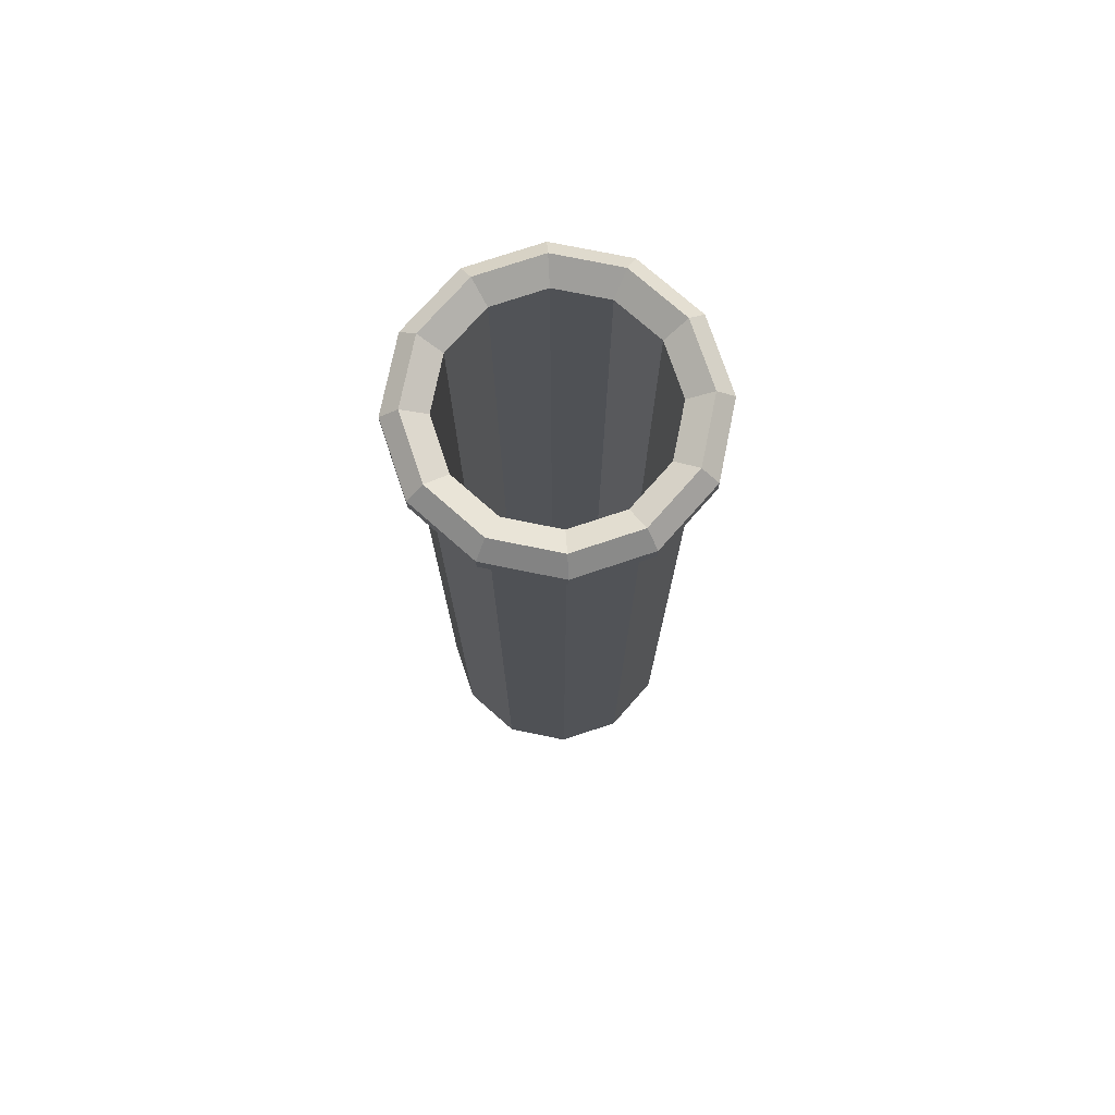
<metadata>
{"format":"obj","ext":"obj","renderer":"f3d","projection":"perspective","resolution":1024,"background":"white","views":[{"elev":74.9,"azim":116.5,"up":"+Y"}]}
</metadata>
<code>
g tube
v 0.3194 0.5005 0.5532
v 0.1522 0.2631 0.1522
v 0.5532 0.5005 0.3194
v -0.3194 0.5005 0.5532
v -0.05572 0.2631 0.2079
v -3.538e-07 0.5005 0.6388
v -0.6388 0.5005 -4.139e-05
v -0.2079 0.2631 0.05568
v -0.5532 0.5005 0.3194
v -0.3194 0.5005 -0.5533
v -0.1522 0.2631 -0.1523
v -0.5532 0.5005 -0.3194
v 0.3194 0.5005 -0.5533
v 0.05572 0.2631 -0.208
v 3.538e-07 0.5005 -0.6389
v 0.6388 0.5005 -4.139e-05
v 0.2079 0.2631 -0.05576
v 0.5532 0.5005 -0.3194
v 0.5396 0.1444 -0.3115
v 0.185 0.02567 -0.04958
v 0.6231 0.1444 -2.653e-06
v -3.538e-07 0.1444 -0.6231
v 0.04958 0.02567 -0.185
v 0.3115 0.1444 -0.5396
v -0.5396 0.1444 -0.3115
v -0.1355 0.02567 -0.1355
v -0.3115 0.1444 -0.5396
v -0.5396 0.1444 0.3115
v -0.185 0.02567 0.04958
v -0.6231 0.1444 -2.476e-06
v -3.538e-07 0.1444 0.6231
v -0.04958 0.02567 0.185
v -0.3115 0.1444 0.5396
v 0.5396 0.1444 0.3115
v 0.1355 0.02567 0.1355
v 0.3115 0.1444 0.5396
v 0.3943 0.7379 0.683
v 0.683 0.7379 0.3943
v 0.3943 6.564 0.683
v 0.683 6.564 0.3943
v 0.3943 7.276 0.683
v 0.683 7.276 0.3943
v -3.538e-07 0.7379 0.7886
v 0.3943 0.7379 0.683
v -3.538e-07 6.564 0.7887
v 0.3943 6.564 0.683
v -3.538e-07 7.276 0.7887
v 0.3943 7.276 0.683
v -0.3943 0.7379 0.683
v -3.538e-07 0.7379 0.7886
v -0.3943 6.564 0.683
v -3.538e-07 6.564 0.7887
v -0.3943 7.276 0.683
v -3.538e-07 7.276 0.7887
v -0.683 0.7379 0.3943
v -0.3943 0.7379 0.683
v -0.683 6.564 0.3943
v -0.3943 6.564 0.683
v -0.683 7.276 0.3943
v -0.3943 7.276 0.683
v -0.7887 0.7379 -4.157e-05
v -0.683 0.7379 0.3943
v -0.7887 6.564 7.606e-06
v -0.683 6.564 0.3943
v -0.7887 7.276 1.592e-06
v -0.683 7.276 0.3943
v -0.683 0.7379 -0.3944
v -0.7887 0.7379 -4.157e-05
v -0.683 6.564 -0.3943
v -0.7887 6.564 7.606e-06
v -0.683 7.276 -0.3943
v -0.7887 7.276 1.592e-06
v -0.3943 0.7379 -0.683
v -0.683 0.7379 -0.3944
v -0.3943 6.564 -0.683
v -0.683 6.564 -0.3943
v -0.3943 7.276 -0.683
v -0.683 7.276 -0.3943
v -3.538e-07 0.7379 -0.7887
v -0.3943 0.7379 -0.683
v -3.538e-07 6.564 -0.7887
v -0.3943 6.564 -0.683
v -3.538e-07 7.276 -0.7887
v -0.3943 7.276 -0.683
v 0.3943 0.7379 -0.683
v -3.538e-07 0.7379 -0.7887
v 0.3943 6.564 -0.683
v -3.538e-07 6.564 -0.7887
v 0.3943 7.276 -0.683
v -3.538e-07 7.276 -0.7887
v 0.683 0.7379 -0.3944
v 0.3943 0.7379 -0.683
v 0.683 6.564 -0.3943
v 0.3943 6.564 -0.683
v 0.683 7.276 -0.3943
v 0.3943 7.276 -0.683
v 0.7887 0.7379 -4.157e-05
v 0.683 0.7379 -0.3944
v 0.7887 6.564 7.606e-06
v 0.683 6.564 -0.3943
v 0.7887 7.276 1.415e-06
v 0.683 7.276 -0.3943
v 0.683 0.7379 0.3943
v 0.7887 0.7379 -4.157e-05
v 0.683 6.564 0.3943
v 0.7887 6.564 7.606e-06
v 0.683 7.276 0.3943
v 0.7887 7.276 1.415e-06
v 0.3943 0.7379 0.683
v 0.5532 0.5005 0.3194
v 0.683 0.7379 0.3943
v 0.3194 0.5005 0.5532
v -3.538e-07 0.7379 0.7886
v 0.3194 0.5005 0.5532
v 0.3943 0.7379 0.683
v -3.538e-07 0.5005 0.6388
v -0.3943 0.7379 0.683
v -3.538e-07 0.5005 0.6388
v -3.538e-07 0.7379 0.7886
v -0.3194 0.5005 0.5532
v -0.683 0.7379 0.3943
v -0.3194 0.5005 0.5532
v -0.3943 0.7379 0.683
v -0.5532 0.5005 0.3194
v -0.7887 0.7379 -4.157e-05
v -0.5532 0.5005 0.3194
v -0.683 0.7379 0.3943
v -0.6388 0.5005 -4.139e-05
v -0.683 0.7379 -0.3944
v -0.6388 0.5005 -4.139e-05
v -0.7887 0.7379 -4.157e-05
v -0.5532 0.5005 -0.3194
v -0.3943 0.7379 -0.683
v -0.5532 0.5005 -0.3194
v -0.683 0.7379 -0.3944
v -0.3194 0.5005 -0.5533
v -3.538e-07 0.7379 -0.7887
v -0.3194 0.5005 -0.5533
v -0.3943 0.7379 -0.683
v 3.538e-07 0.5005 -0.6389
v 0.3943 0.7379 -0.683
v 3.538e-07 0.5005 -0.6389
v -3.538e-07 0.7379 -0.7887
v 0.3194 0.5005 -0.5533
v 0.683 0.7379 -0.3944
v 0.3194 0.5005 -0.5533
v 0.3943 0.7379 -0.683
v 0.5532 0.5005 -0.3194
v 0.7887 0.7379 -4.157e-05
v 0.5532 0.5005 -0.3194
v 0.683 0.7379 -0.3944
v 0.6388 0.5005 -4.139e-05
v 0.683 0.7379 0.3943
v 0.6388 0.5005 -4.139e-05
v 0.7887 0.7379 -4.157e-05
v 0.5532 0.5005 0.3194
v -3.538e-07 0.5005 0.6388
v 0.1522 0.2631 0.1522
v 0.3194 0.5005 0.5532
v -0.05572 0.2631 0.2079
v -0.5532 0.5005 0.3194
v -0.05572 0.2631 0.2079
v -0.3194 0.5005 0.5532
v -0.2079 0.2631 0.05568
v -0.5532 0.5005 -0.3194
v -0.2079 0.2631 0.05568
v -0.6388 0.5005 -4.139e-05
v -0.1522 0.2631 -0.1523
v 3.538e-07 0.5005 -0.6389
v -0.1522 0.2631 -0.1523
v -0.3194 0.5005 -0.5533
v 0.05572 0.2631 -0.208
v 0.5532 0.5005 -0.3194
v 0.05572 0.2631 -0.208
v 0.3194 0.5005 -0.5533
v 0.2079 0.2631 -0.05576
v 0.5532 0.5005 0.3194
v 0.2079 0.2631 -0.05576
v 0.6388 0.5005 -4.139e-05
v 0.1522 0.2631 0.1522
v 0.8224 0.7379 -0.4748
v 0.9497 0.7379 -4.245e-06
v 0.8224 2.637 -0.4748
v 0.9497 2.637 -4.599e-06
v 0.8224 7.039 -0.4748
v 0.9497 7.039 -1.769e-07
v 0.4748 0.7379 -0.8224
v 0.8224 0.7379 -0.4748
v 0.4748 2.637 -0.8224
v 0.8224 2.637 -0.4748
v 0.4748 7.039 -0.8224
v 0.8224 7.039 -0.4748
v -3.538e-07 0.7379 -0.9497
v 0.4748 0.7379 -0.8224
v -3.538e-07 2.637 -0.9497
v 0.4748 2.637 -0.8224
v -3.538e-07 7.039 -0.9497
v 0.4748 7.039 -0.8224
v -0.4748 0.7379 -0.8224
v -3.538e-07 0.7379 -0.9497
v -0.4748 2.637 -0.8224
v -3.538e-07 2.637 -0.9497
v -0.4748 7.039 -0.8224
v -3.538e-07 7.039 -0.9497
v -0.8224 0.7379 -0.4748
v -0.4748 0.7379 -0.8224
v -0.8224 2.637 -0.4748
v -0.4748 2.637 -0.8224
v -0.8224 7.039 -0.4748
v -0.4748 7.039 -0.8224
v -0.9497 0.7379 -3.892e-06
v -0.8224 0.7379 -0.4748
v -0.9497 2.637 -4.245e-06
v -0.8224 2.637 -0.4748
v -0.9497 7.039 1.769e-07
v -0.8224 7.039 -0.4748
v -0.8224 0.7379 0.4748
v -0.9497 0.7379 -3.892e-06
v -0.8224 2.637 0.4748
v -0.9497 2.637 -4.245e-06
v -0.8224 7.039 0.4748
v -0.9497 7.039 1.769e-07
v -0.4748 0.7379 0.8224
v -0.8224 0.7379 0.4748
v -0.4748 2.637 0.8224
v -0.8224 2.637 0.4748
v -0.4748 7.039 0.8224
v -0.8224 7.039 0.4748
v -3.538e-07 0.7379 0.9496
v -0.4748 0.7379 0.8224
v -3.538e-07 2.637 0.9496
v -0.4748 2.637 0.8224
v -3.538e-07 7.039 0.9497
v -0.4748 7.039 0.8224
v 0.4748 0.7379 0.8224
v -3.538e-07 0.7379 0.9496
v 0.4748 2.637 0.8224
v -3.538e-07 2.637 0.9496
v 0.4748 7.039 0.8224
v -3.538e-07 7.039 0.9497
v 0.8224 0.7379 0.4748
v 0.4748 0.7379 0.8224
v 0.8224 2.637 0.4748
v 0.4748 2.637 0.8224
v 0.8224 7.039 0.4748
v 0.4748 7.039 0.8224
v 0.9497 0.7379 -4.245e-06
v 0.8224 0.7379 0.4748
v 0.9497 2.637 -4.599e-06
v 0.8224 2.637 0.4748
v 0.9497 7.039 -1.769e-07
v 0.8224 7.039 0.4748
v 0.8224 0.7379 -0.4748
v 0.8547 0.3818 -3.007e-06
v 0.9497 0.7379 -4.245e-06
v 0.7402 0.3818 -0.4273
v 0.4748 0.7379 -0.8224
v 0.7402 0.3818 -0.4273
v 0.8224 0.7379 -0.4748
v 0.4273 0.3818 -0.7402
v -3.538e-07 0.7379 -0.9497
v 0.4273 0.3818 -0.7402
v 0.4748 0.7379 -0.8224
v -3.538e-07 0.3818 -0.8547
v -0.4748 0.7379 -0.8224
v -3.538e-07 0.3818 -0.8547
v -3.538e-07 0.7379 -0.9497
v -0.4273 0.3818 -0.7402
v -0.8224 0.7379 -0.4748
v -0.4273 0.3818 -0.7402
v -0.4748 0.7379 -0.8224
v -0.7402 0.3818 -0.4273
v -0.9497 0.7379 -3.892e-06
v -0.7402 0.3818 -0.4273
v -0.8224 0.7379 -0.4748
v -0.8547 0.3818 -2.653e-06
v -0.8224 0.7379 0.4748
v -0.8547 0.3818 -2.653e-06
v -0.9497 0.7379 -3.892e-06
v -0.7402 0.3818 0.4273
v -0.4748 0.7379 0.8224
v -0.7402 0.3818 0.4273
v -0.8224 0.7379 0.4748
v -0.4273 0.3818 0.7402
v -3.538e-07 0.7379 0.9496
v -0.4273 0.3818 0.7402
v -0.4748 0.7379 0.8224
v -3.538e-07 0.3818 0.8547
v 0.4748 0.7379 0.8224
v -3.538e-07 0.3818 0.8547
v -3.538e-07 0.7379 0.9496
v 0.4273 0.3818 0.7402
v 0.8224 0.7379 0.4748
v 0.4273 0.3818 0.7402
v 0.4748 0.7379 0.8224
v 0.7402 0.3818 0.4273
v 0.9497 0.7379 -4.245e-06
v 0.7402 0.3818 0.4273
v 0.8224 0.7379 0.4748
v 0.8547 0.3818 -3.007e-06
v 0.7402 0.3818 -0.4273
v 0.6231 0.1444 -2.653e-06
v 0.8547 0.3818 -3.007e-06
v 0.5396 0.1444 -0.3115
v 0.4273 0.3818 -0.7402
v 0.5396 0.1444 -0.3115
v 0.7402 0.3818 -0.4273
v 0.3115 0.1444 -0.5396
v -3.538e-07 0.3818 -0.8547
v 0.3115 0.1444 -0.5396
v 0.4273 0.3818 -0.7402
v -3.538e-07 0.1444 -0.6231
v -0.4273 0.3818 -0.7402
v -3.538e-07 0.1444 -0.6231
v -3.538e-07 0.3818 -0.8547
v -0.3115 0.1444 -0.5396
v -0.7402 0.3818 -0.4273
v -0.3115 0.1444 -0.5396
v -0.4273 0.3818 -0.7402
v -0.5396 0.1444 -0.3115
v -0.8547 0.3818 -2.653e-06
v -0.5396 0.1444 -0.3115
v -0.7402 0.3818 -0.4273
v -0.6231 0.1444 -2.476e-06
v -0.7402 0.3818 0.4273
v -0.6231 0.1444 -2.476e-06
v -0.8547 0.3818 -2.653e-06
v -0.5396 0.1444 0.3115
v -0.4273 0.3818 0.7402
v -0.5396 0.1444 0.3115
v -0.7402 0.3818 0.4273
v -0.3115 0.1444 0.5396
v -3.538e-07 0.3818 0.8547
v -0.3115 0.1444 0.5396
v -0.4273 0.3818 0.7402
v -3.538e-07 0.1444 0.6231
v 0.4273 0.3818 0.7402
v -3.538e-07 0.1444 0.6231
v -3.538e-07 0.3818 0.8547
v 0.3115 0.1444 0.5396
v 0.7402 0.3818 0.4273
v 0.3115 0.1444 0.5396
v 0.4273 0.3818 0.7402
v 0.5396 0.1444 0.3115
v 0.8547 0.3818 -3.007e-06
v 0.5396 0.1444 0.3115
v 0.7402 0.3818 0.4273
v 0.6231 0.1444 -2.653e-06
v 0.3115 0.1444 -0.5396
v 0.185 0.02567 -0.04958
v 0.5396 0.1444 -0.3115
v 0.04958 0.02567 -0.185
v -0.3115 0.1444 -0.5396
v 0.04958 0.02567 -0.185
v -3.538e-07 0.1444 -0.6231
v -0.1355 0.02567 -0.1355
v -0.6231 0.1444 -2.476e-06
v -0.1355 0.02567 -0.1355
v -0.5396 0.1444 -0.3115
v -0.185 0.02567 0.04958
v -0.3115 0.1444 0.5396
v -0.185 0.02567 0.04958
v -0.5396 0.1444 0.3115
v -0.04958 0.02567 0.185
v 0.3115 0.1444 0.5396
v -0.04958 0.02567 0.185
v -3.538e-07 0.1444 0.6231
v 0.1355 0.02567 0.1355
v 0.6231 0.1444 -2.653e-06
v 0.1355 0.02567 0.1355
v 0.5396 0.1444 0.3115
v 0.185 0.02567 -0.04958
v -0.1355 0.02567 -0.1355
v 0.185 0.02567 -0.04958
v 0.04958 0.02567 -0.185
v -0.185 0.02567 0.04958
v 0.1355 0.02567 0.1355
v -0.04958 0.02567 0.185
v 0.4748 7.039 0.8224
v 0.9559 7.157 0.5519
v 0.8224 7.039 0.4748
v 0.5519 7.157 0.9559
v -3.538e-07 7.039 0.9497
v 0.5519 7.157 0.9559
v 0.4748 7.039 0.8224
v -3.538e-07 7.157 1.104
v -0.4748 7.039 0.8224
v -3.538e-07 7.157 1.104
v -3.538e-07 7.039 0.9497
v -0.5519 7.157 0.9559
v -0.8224 7.039 0.4748
v -0.5519 7.157 0.9559
v -0.4748 7.039 0.8224
v -0.9559 7.157 0.5519
v -0.9497 7.039 1.769e-07
v -0.9559 7.157 0.5519
v -0.8224 7.039 0.4748
v -1.104 7.157 3.538e-07
v -0.8224 7.039 -0.4748
v -1.104 7.157 3.538e-07
v -0.9497 7.039 1.769e-07
v -0.9559 7.157 -0.5519
v -0.4748 7.039 -0.8224
v -0.9559 7.157 -0.5519
v -0.8224 7.039 -0.4748
v -0.5519 7.157 -0.9559
v -3.538e-07 7.039 -0.9497
v -0.5519 7.157 -0.9559
v -0.4748 7.039 -0.8224
v -3.538e-07 7.157 -1.104
v 0.4748 7.039 -0.8224
v -3.538e-07 7.157 -1.104
v -3.538e-07 7.039 -0.9497
v 0.5519 7.157 -0.9559
v 0.8224 7.039 -0.4748
v 0.5519 7.157 -0.9559
v 0.4748 7.039 -0.8224
v 0.9559 7.157 -0.5519
v 0.9497 7.039 -1.769e-07
v 0.9559 7.157 -0.5519
v 0.8224 7.039 -0.4748
v 1.104 7.157 0
v 0.8224 7.039 0.4748
v 1.104 7.157 0
v 0.9497 7.039 -1.769e-07
v 0.9559 7.157 0.5519
v 0.5519 7.157 0.9559
v 0.9559 7.276 0.5519
v 0.9559 7.157 0.5519
v 0.5519 7.276 0.9559
v -3.538e-07 7.157 1.104
v 0.5519 7.276 0.9559
v 0.5519 7.157 0.9559
v -3.538e-07 7.276 1.104
v -0.5519 7.157 0.9559
v -3.538e-07 7.276 1.104
v -3.538e-07 7.157 1.104
v -0.5519 7.276 0.9559
v -0.9559 7.157 0.5519
v -0.5519 7.276 0.9559
v -0.5519 7.157 0.9559
v -0.9559 7.276 0.5519
v -1.104 7.157 3.538e-07
v -0.9559 7.276 0.5519
v -0.9559 7.157 0.5519
v -1.104 7.276 3.538e-07
v -0.9559 7.157 -0.5519
v -1.104 7.276 3.538e-07
v -1.104 7.157 3.538e-07
v -0.9559 7.276 -0.5519
v -0.5519 7.157 -0.9559
v -0.9559 7.276 -0.5519
v -0.9559 7.157 -0.5519
v -0.5519 7.276 -0.9559
v -3.538e-07 7.157 -1.104
v -0.5519 7.276 -0.9559
v -0.5519 7.157 -0.9559
v -3.538e-07 7.276 -1.104
v 0.5519 7.157 -0.9559
v -3.538e-07 7.276 -1.104
v -3.538e-07 7.157 -1.104
v 0.5519 7.276 -0.9559
v 0.9559 7.157 -0.5519
v 0.5519 7.276 -0.9559
v 0.5519 7.157 -0.9559
v 0.9559 7.276 -0.5519
v 1.104 7.157 0
v 0.9559 7.276 -0.5519
v 0.9559 7.157 -0.5519
v 1.104 7.276 0
v 0.9559 7.157 0.5519
v 1.104 7.276 0
v 1.104 7.157 0
v 0.9559 7.276 0.5519
v 0.5519 7.276 0.9559
v 0.8432 7.395 0.4868
v 0.9559 7.276 0.5519
v 0.4868 7.395 0.8432
v -3.538e-07 7.276 1.104
v 0.4868 7.395 0.8432
v 0.5519 7.276 0.9559
v -3.538e-07 7.395 0.9737
v -0.5519 7.276 0.9559
v -3.538e-07 7.395 0.9737
v -3.538e-07 7.276 1.104
v -0.4868 7.395 0.8432
v -0.9559 7.276 0.5519
v -0.4868 7.395 0.8432
v -0.5519 7.276 0.9559
v -0.8432 7.395 0.4868
v -1.104 7.276 3.538e-07
v -0.8432 7.395 0.4868
v -0.9559 7.276 0.5519
v -0.9737 7.395 3.538e-07
v -0.9559 7.276 -0.5519
v -0.9737 7.395 3.538e-07
v -1.104 7.276 3.538e-07
v -0.8432 7.395 -0.4868
v -0.5519 7.276 -0.9559
v -0.8432 7.395 -0.4868
v -0.9559 7.276 -0.5519
v -0.4868 7.395 -0.8432
v -3.538e-07 7.276 -1.104
v -0.4868 7.395 -0.8432
v -0.5519 7.276 -0.9559
v -3.538e-07 7.395 -0.9737
v 0.5519 7.276 -0.9559
v -3.538e-07 7.395 -0.9737
v -3.538e-07 7.276 -1.104
v 0.4868 7.395 -0.8432
v 0.9559 7.276 -0.5519
v 0.4868 7.395 -0.8432
v 0.5519 7.276 -0.9559
v 0.8432 7.395 -0.4868
v 1.104 7.276 0
v 0.8432 7.395 -0.4868
v 0.9559 7.276 -0.5519
v 0.9737 7.395 0
v 0.9559 7.276 0.5519
v 0.9737 7.395 0
v 1.104 7.276 0
v 0.8432 7.395 0.4868
v 0.4868 7.395 0.8432
v 0.683 7.276 0.3943
v 0.8432 7.395 0.4868
v 0.3943 7.276 0.683
v -3.538e-07 7.395 0.9737
v 0.3943 7.276 0.683
v 0.4868 7.395 0.8432
v -3.538e-07 7.276 0.7887
v -0.4868 7.395 0.8432
v -3.538e-07 7.276 0.7887
v -3.538e-07 7.395 0.9737
v -0.3943 7.276 0.683
v -0.8432 7.395 0.4868
v -0.3943 7.276 0.683
v -0.4868 7.395 0.8432
v -0.683 7.276 0.3943
v -0.9737 7.395 3.538e-07
v -0.683 7.276 0.3943
v -0.8432 7.395 0.4868
v -0.7887 7.276 1.592e-06
v -0.8432 7.395 -0.4868
v -0.7887 7.276 1.592e-06
v -0.9737 7.395 3.538e-07
v -0.683 7.276 -0.3943
v -0.4868 7.395 -0.8432
v -0.683 7.276 -0.3943
v -0.8432 7.395 -0.4868
v -0.3943 7.276 -0.683
v -3.538e-07 7.395 -0.9737
v -0.3943 7.276 -0.683
v -0.4868 7.395 -0.8432
v -3.538e-07 7.276 -0.7887
v 0.4868 7.395 -0.8432
v -3.538e-07 7.276 -0.7887
v -3.538e-07 7.395 -0.9737
v 0.3943 7.276 -0.683
v 0.8432 7.395 -0.4868
v 0.3943 7.276 -0.683
v 0.4868 7.395 -0.8432
v 0.683 7.276 -0.3943
v 0.9737 7.395 0
v 0.683 7.276 -0.3943
v 0.8432 7.395 -0.4868
v 0.7887 7.276 1.415e-06
v 0.8432 7.395 0.4868
v 0.7887 7.276 1.415e-06
v 0.9737 7.395 0
v 0.683 7.276 0.3943
v -0.05572 0.2631 0.2079
v 0.01407 0.2631 -0.01336
v 0.1522 0.2631 0.1522
v -0.2079 0.2631 0.05568
v 0.2079 0.2631 -0.05576
v -0.1522 0.2631 -0.1523
v 0.05572 0.2631 -0.208
g tube_0
f 3 2 1
f 6 5 4
f 9 8 7
f 12 11 10
f 15 14 13
f 18 17 16
f 21 20 19
f 24 23 22
f 27 26 25
f 30 29 28
f 33 32 31
f 36 35 34
f 39 38 37
f 40 38 39
f 41 40 39
f 42 40 41
f 45 44 43
f 46 44 45
f 47 46 45
f 48 46 47
f 51 50 49
f 52 50 51
f 53 52 51
f 54 52 53
f 57 56 55
f 58 56 57
f 59 58 57
f 60 58 59
f 63 62 61
f 64 62 63
f 65 64 63
f 66 64 65
f 69 68 67
f 70 68 69
f 71 70 69
f 72 70 71
f 75 74 73
f 76 74 75
f 77 76 75
f 78 76 77
f 81 80 79
f 82 80 81
f 83 82 81
f 84 82 83
f 87 86 85
f 88 86 87
f 89 88 87
f 90 88 89
f 93 92 91
f 94 92 93
f 95 94 93
f 96 94 95
f 99 98 97
f 100 98 99
f 101 100 99
f 102 100 101
f 105 104 103
f 106 104 105
f 107 106 105
f 108 106 107
f 111 110 109
f 109 110 112
f 115 114 113
f 113 114 116
f 119 118 117
f 117 118 120
f 123 122 121
f 121 122 124
f 127 126 125
f 125 126 128
f 131 130 129
f 129 130 132
f 135 134 133
f 133 134 136
f 139 138 137
f 137 138 140
f 143 142 141
f 141 142 144
f 147 146 145
f 145 146 148
f 151 150 149
f 149 150 152
f 155 154 153
f 153 154 156
f 159 158 157
f 157 158 160
f 163 162 161
f 161 162 164
f 167 166 165
f 165 166 168
f 171 170 169
f 169 170 172
f 175 174 173
f 173 174 176
f 179 178 177
f 177 178 180
f 183 182 181
f 184 182 183
f 183 185 184
f 184 185 186
f 189 188 187
f 190 188 189
f 189 191 190
f 190 191 192
f 195 194 193
f 196 194 195
f 195 197 196
f 196 197 198
f 201 200 199
f 202 200 201
f 201 203 202
f 202 203 204
f 207 206 205
f 208 206 207
f 207 209 208
f 208 209 210
f 213 212 211
f 214 212 213
f 213 215 214
f 214 215 216
f 219 218 217
f 220 218 219
f 219 221 220
f 220 221 222
f 225 224 223
f 226 224 225
f 225 227 226
f 226 227 228
f 231 230 229
f 232 230 231
f 231 233 232
f 232 233 234
f 237 236 235
f 238 236 237
f 237 239 238
f 238 239 240
f 243 242 241
f 244 242 243
f 243 245 244
f 244 245 246
f 249 248 247
f 250 248 249
f 249 251 250
f 250 251 252
f 255 254 253
f 253 254 256
f 259 258 257
f 257 258 260
f 263 262 261
f 261 262 264
f 267 266 265
f 265 266 268
f 271 270 269
f 269 270 272
f 275 274 273
f 273 274 276
f 279 278 277
f 277 278 280
f 283 282 281
f 281 282 284
f 287 286 285
f 285 286 288
f 291 290 289
f 289 290 292
f 295 294 293
f 293 294 296
f 299 298 297
f 297 298 300
f 303 302 301
f 301 302 304
f 307 306 305
f 305 306 308
f 311 310 309
f 309 310 312
f 315 314 313
f 313 314 316
f 319 318 317
f 317 318 320
f 323 322 321
f 321 322 324
f 327 326 325
f 325 326 328
f 331 330 329
f 329 330 332
f 335 334 333
f 333 334 336
f 339 338 337
f 337 338 340
f 343 342 341
f 341 342 344
f 347 346 345
f 345 346 348
f 351 350 349
f 349 350 352
f 355 354 353
f 353 354 356
f 359 358 357
f 357 358 360
f 363 362 361
f 361 362 364
f 367 366 365
f 365 366 368
f 371 370 369
f 369 370 372
f 375 374 373
f 376 373 374
f 377 376 374
f 378 376 377
f 381 380 379
f 379 380 382
f 385 384 383
f 383 384 386
f 389 388 387
f 387 388 390
f 393 392 391
f 391 392 394
f 397 396 395
f 395 396 398
f 401 400 399
f 399 400 402
f 405 404 403
f 403 404 406
f 409 408 407
f 407 408 410
f 413 412 411
f 411 412 414
f 417 416 415
f 415 416 418
f 421 420 419
f 419 420 422
f 425 424 423
f 423 424 426
f 429 428 427
f 427 428 430
f 433 432 431
f 431 432 434
f 437 436 435
f 435 436 438
f 441 440 439
f 439 440 442
f 445 444 443
f 443 444 446
f 449 448 447
f 447 448 450
f 453 452 451
f 451 452 454
f 457 456 455
f 455 456 458
f 461 460 459
f 459 460 462
f 465 464 463
f 463 464 466
f 469 468 467
f 467 468 470
f 473 472 471
f 471 472 474
f 477 476 475
f 475 476 478
f 481 480 479
f 479 480 482
f 485 484 483
f 483 484 486
f 489 488 487
f 487 488 490
f 493 492 491
f 491 492 494
f 497 496 495
f 495 496 498
f 501 500 499
f 499 500 502
f 505 504 503
f 503 504 506
f 509 508 507
f 507 508 510
f 513 512 511
f 511 512 514
f 517 516 515
f 515 516 518
f 521 520 519
f 519 520 522
f 525 524 523
f 523 524 526
f 529 528 527
f 527 528 530
f 533 532 531
f 531 532 534
f 537 536 535
f 535 536 538
f 541 540 539
f 539 540 542
f 545 544 543
f 543 544 546
f 549 548 547
f 547 548 550
f 553 552 551
f 551 552 554
f 557 556 555
f 555 556 558
f 561 560 559
f 559 560 562
f 565 564 563
f 563 564 566
f 569 568 567
f 567 568 570
f 573 572 571
f 571 572 574
f 575 572 573
f 574 572 576
f 577 572 575
f 576 572 577

</code>
